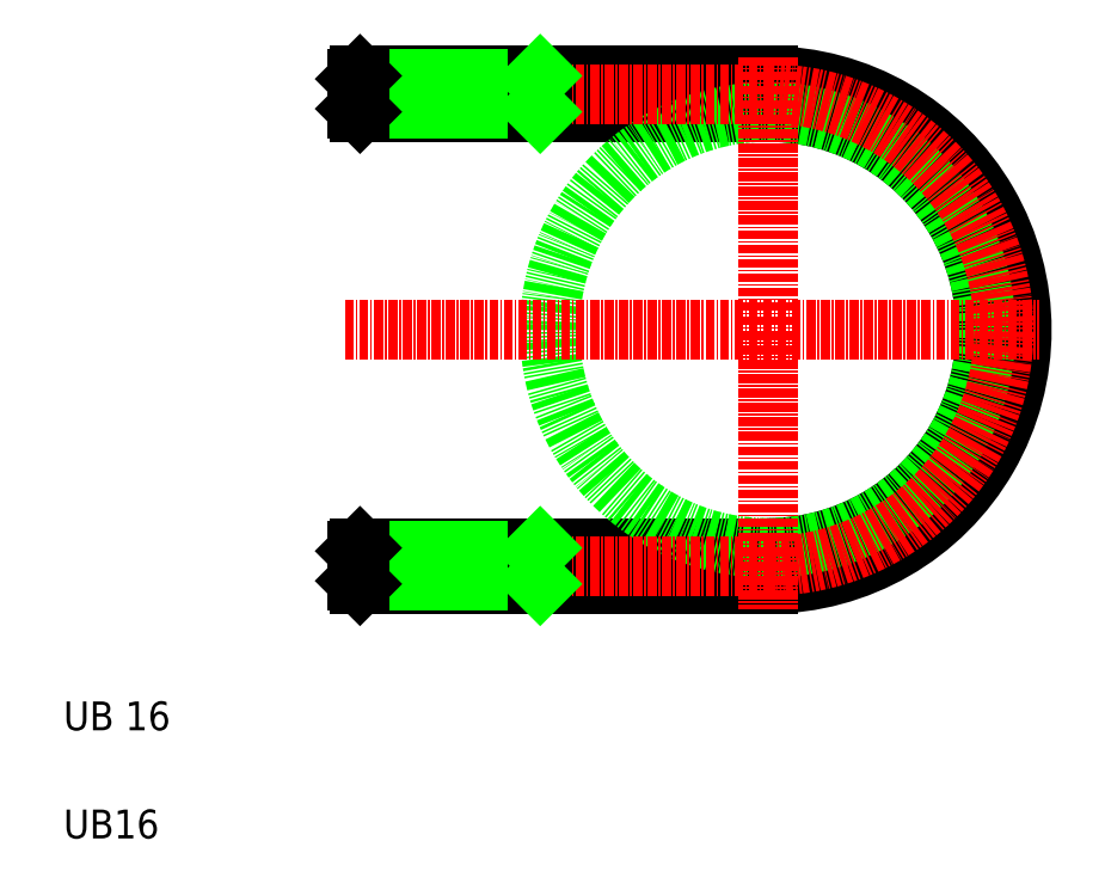
<metadata>
{"format":"dxf","ext":"dxf","renderer":"ezdxf+matplotlib","layout":"modelspace","background":"white","min_lineweight":24,"dpi":150}
</metadata>
<code>
0
SECTION
2
ENTITIES
0
TEXT
8
0
10
10
20
10
30
0
40
4
1
UB16
0
TEXT
8
0
10
10
20
25
30
0
40
4
1
UB 16
0
LINE
8
0
10
51.15
20
115.8
30
0
11
107.7
21
115.8
31
0
0
LINE
8
0
10
51.15
20
110.8
30
0
11
107.7
21
110.8
31
0
0
LINE
8
0
10
51.15
20
45.3
30
0
11
107.7
21
45.3
31
0
0
LINE
8
0
10
51.15
20
50.3
30
0
11
107.7
21
50.3
31
0
0
ARC
8
0
10
107.7
20
80.55
30
0
40
35.25
50
270
51
90
0
ARC
8
0
10
107.7
20
80.55
30
0
40
30.25
50
270
51
90
0
CIRCLE
8
0
10
107.7
20
80.55
30
0
40
30.25
0
ARC
8
CENTER
10
107.7
20
80.55
30
0
40
32.75
50
270
51
90
0
LINE
8
CENTER
10
49.07
20
47.8
30
0
11
107.7
21
47.8
31
0
0
LINE
8
CENTER
10
49.07
20
80.55
30
0
11
145.4
21
80.55
31
0
0
LINE
8
CENTER
10
49.07
20
113.3
30
0
11
107.7
21
113.3
31
0
0
LINE
8
0
10
50.71
20
45.73
30
0
11
75.71
21
45.73
31
0
0
LINE
8
0
10
50.71
20
49.87
30
0
11
75.71
21
49.87
31
0
0
LINE
8
0
10
50.71
20
45.73
30
0
11
50.71
21
49.87
31
0
0
LINE
8
0
10
51.15
20
50.3
30
0
11
51.15
21
45.3
31
0
0
LINE
8
0
10
50.71
20
45.73
30
0
11
51.15
21
45.3
31
0
0
LINE
8
0
10
50.71
20
49.87
30
0
11
51.15
21
50.3
31
0
0
LINE
8
0
10
76.15
20
50.3
30
0
11
76.15
21
45.3
31
0
0
LINE
8
0
10
75.71
20
45.3
30
0
11
75.71
21
50.3
31
0
0
LINE
8
0
10
75.71
20
45.73
30
0
11
76.15
21
45.3
31
0
0
LINE
8
0
10
75.71
20
49.87
30
0
11
76.15
21
50.3
31
0
0
LINE
8
0
10
50.71
20
115.4
30
0
11
75.71
21
115.4
31
0
0
LINE
8
0
10
50.71
20
111.2
30
0
11
75.71
21
111.2
31
0
0
LINE
8
0
10
50.71
20
115.4
30
0
11
51.15
21
115.8
31
0
0
LINE
8
0
10
51.15
20
110.8
30
0
11
51.15
21
115.8
31
0
0
LINE
8
0
10
50.71
20
115.4
30
0
11
50.71
21
111.2
31
0
0
LINE
8
0
10
50.71
20
113.3
30
0
11
50.71
21
113.3
31
0
0
LINE
8
0
10
50.71
20
114.3
30
0
11
50.71
21
114.3
31
0
0
LINE
8
0
10
50.71
20
111.2
30
0
11
51.15
21
110.8
31
0
0
LINE
8
0
10
76.15
20
115.8
30
0
11
76.15
21
110.8
31
0
0
LINE
8
0
10
75.71
20
115.8
30
0
11
75.71
21
110.8
31
0
0
LINE
8
0
10
75.71
20
115.4
30
0
11
76.15
21
115.8
31
0
0
LINE
8
0
10
75.71
20
111.2
30
0
11
76.15
21
110.8
31
0
0
LINE
8
CENTER
10
107.7
20
118.4
30
0
11
107.7
21
41.83
31
0
0
ENDSEC
0
EOF

</code>
